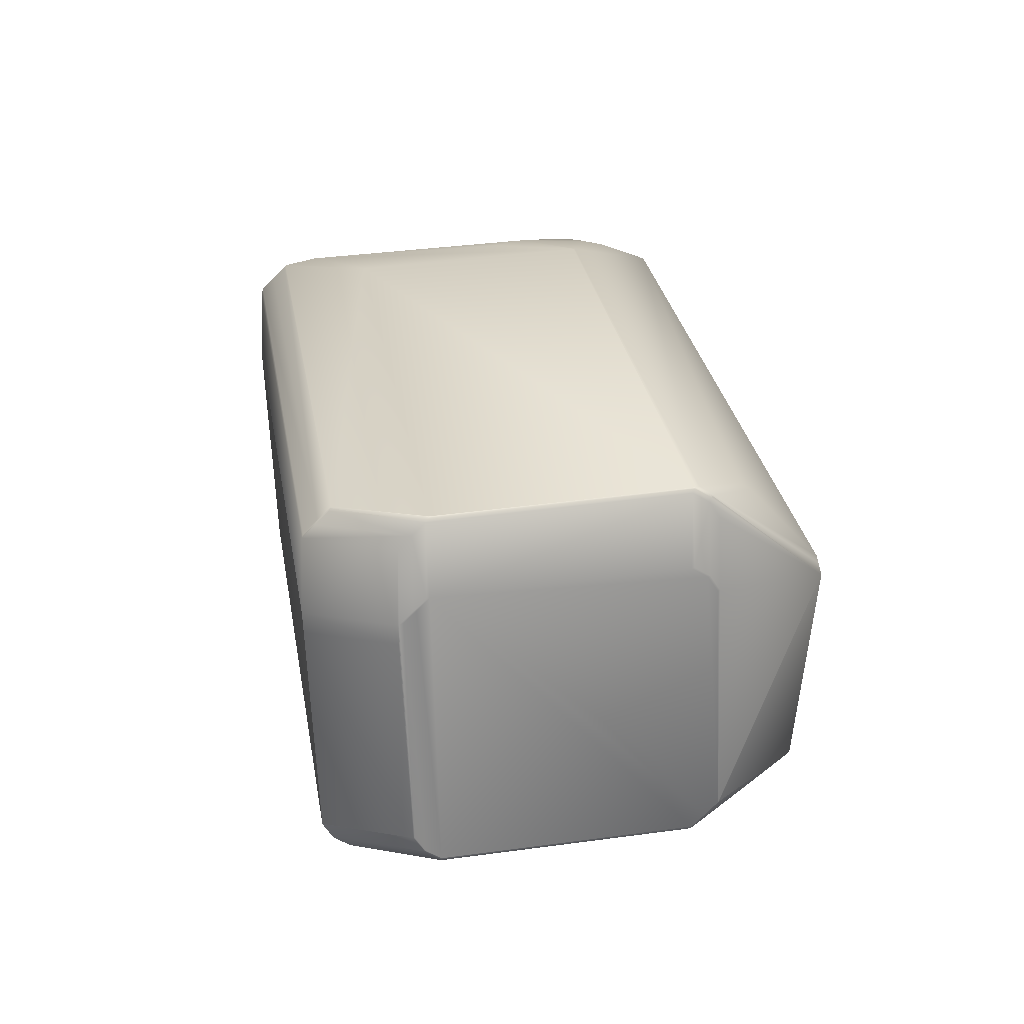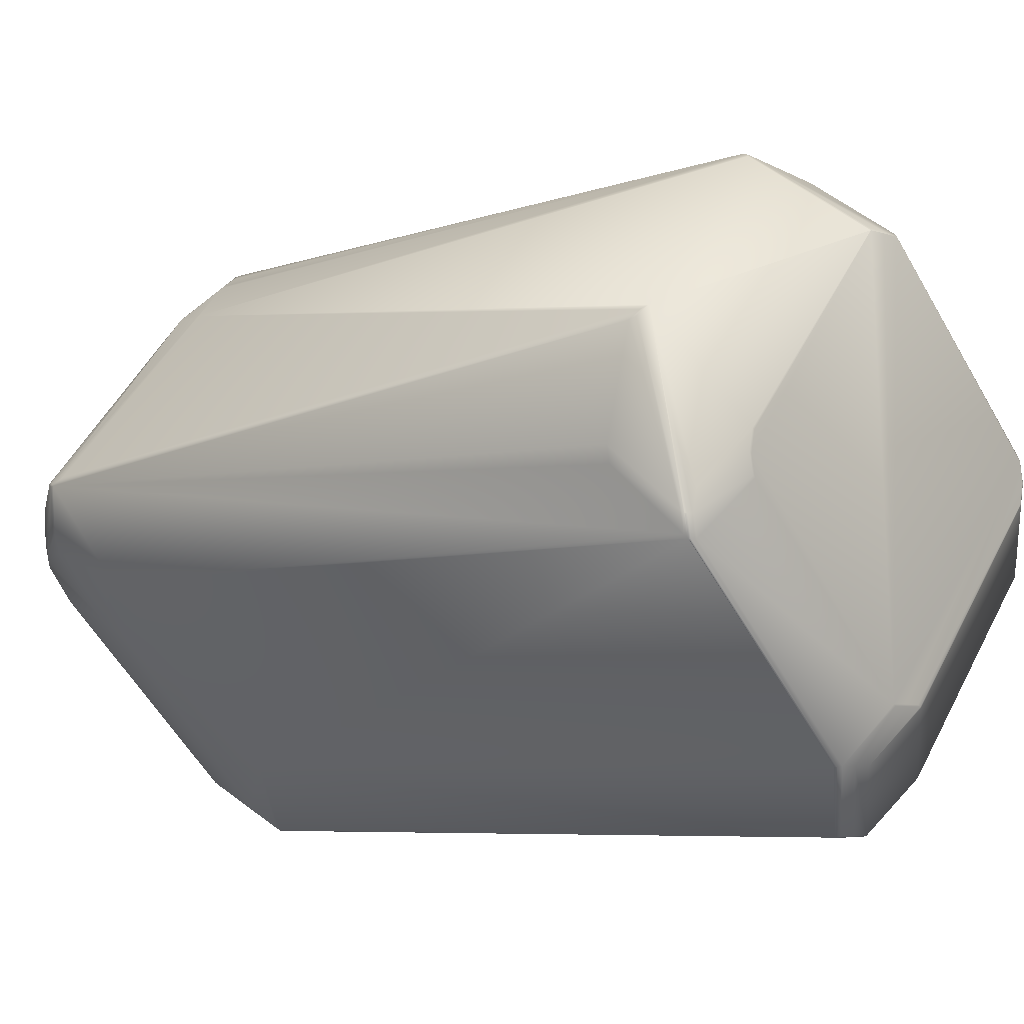
<metadata>
{"format":"obj","ext":"obj","renderer":"f3d","projection":"perspective","resolution":1024,"background":"white","views":[{"elev":-38.5,"azim":12.1,"up":"+Z"},{"elev":-40.4,"azim":110.8,"up":"+Y"}]}
</metadata>
<code>
v 0.6281 0.8006 1.172
v 0.6276 0.8017 1.172
v 0.627 0.7987 1.176
v 0.6274 0.7976 1.176
v 0.6297 0.7973 1.17
v 0.6017 0.9005 1.131
v 0.6782 0.8214 0.8627
v 0.6778 0.8217 0.8625
v 0.5877 0.9347 1.119
v 0.6812 0.819 0.8627
v 0.6808 0.8193 0.8625
v 0.6774 0.822 0.8623
v 0.6804 0.8196 0.8623
v 0.6531 0.8245 0.8448
v 0.6501 0.8267 0.8448
v 0.6488 0.8297 0.8482
v 0.6465 0.8311 0.8483
v 0.5741 0.9419 1.112
v 0.5809 0.9384 1.116
v 0.6828 0.8157 0.8607
v 0.6824 0.816 0.8605
v 0.6018 0.9005 1.13
v 0.594 0.9226 1.124
v 0.5935 0.924 1.124
v 0.5902 0.9307 1.12
v 0.5878 0.9346 1.12
v 0.682 0.8163 0.8603
v 0.596 0.9067 1.142
v 0.5956 0.9076 1.142
v 0.5955 0.9079 1.142
v 0.5954 0.9082 1.142
v 0.6263 0.7984 1.178
v 0.6279 0.7951 1.176
v 0.6291 0.7943 1.174
v 0.6259 0.7994 1.178
v 0.6119 0.8107 1.187
v 0.6116 0.8105 1.187
v 0.6087 0.8029 1.19
v 0.6083 0.8029 1.19
v 0.6085 0.8028 1.19
v 0.5967 0.9001 1.146
v 0.6833 0.8147 0.8606
v 0.7105 0.7245 0.8929
v 0.6511 0.7941 0.8252
v 0.6509 0.7942 0.825
v 0.6503 0.7943 0.8246
v 0.6501 0.7956 0.8249
v 0.7101 0.7237 0.8962
v 0.7098 0.7214 0.8974
v 0.671 0.6627 0.8958
v 0.6679 0.6959 0.8705
v 0.6506 0.7939 0.8248
v 0.671 0.6629 0.8955
v 0.6704 0.6625 0.8948
v 0.6507 0.7938 0.8248
v 0.6694 0.6631 0.8929
v 0.6725 0.6711 0.8904
v 0.7095 0.7207 0.9007
v 0.6432 0.7994 0.8215
v 0.6364 0.803 0.8181
v 0.6719 0.6636 0.8968
v 0.6077 0.7885 1.184
v 0.6852 0.6891 0.9181
v 0.5957 0.7671 1.162
v 0.6805 0.6841 0.9187
v 0.6661 0.6576 0.8977
v 0.5971 0.7971 1.195
v 0.5935 0.7932 1.195
v 0.607 0.7902 1.185
v 0.5962 0.7975 1.195
v 0.5981 0.7862 1.186
v 0.5925 0.7935 1.196
v 0.5867 0.7945 1.199
v 0.5652 0.7737 1.182
v 0.5675 0.9202 1.144
v 0.5664 0.921 1.143
v 0.5686 0.9044 1.155
v 0.5949 0.9087 1.142
v 0.562 0.9238 1.142
v 0.5555 0.9088 1.155
v 0.5879 0.9342 1.121
v 0.5953 0.7981 1.196
v 0.5915 0.794 1.196
v 0.5878 0.7944 1.198
v 0.5943 0.7987 1.196
v 0.5933 0.7989 1.197
v 0.5892 0.7946 1.198
v 0.5954 0.8042 1.196
v 0.5893 0.806 1.198
v 0.5869 0.7999 1.2
v 0.6113 0.8106 1.187
v 0.5919 0.7988 1.198
v 0.5909 0.799 1.198
v 0.561 0.9244 1.142
v 0.5573 0.9267 1.141
v 0.5823 0.7951 1.2
v 0.5521 0.9296 1.138
v 0.5537 0.909 1.155
v 0.5559 0.929 1.138
v 0.5469 0.9324 1.135
v 0.5504 0.9321 1.136
v 0.545 0.935 1.133
v 0.5318 0.9409 1.127
v 0.5472 0.9126 1.152
v 0.5408 0.916 1.149
v 0.6355 0.8053 0.8201
v 0.5698 0.898 1.158
v 0.5863 0.8082 1.198
v 0.6112 0.811 1.187
v 0.5723 0.8116 1.199
v 0.5839 0.8022 1.2
v 0.5708 0.8114 1.2
v 0.5676 0.804 1.202
v 0.5716 0.9022 1.155
v 0.5949 0.9082 1.142
v 0.5702 0.8115 1.2
v 0.5705 0.8115 1.2
v 0.5672 0.804 1.202
v 0.5658 0.8032 1.202
v 0.5597 0.797 1.203
v 0.559 0.7962 1.203
v 0.5586 0.7947 1.203
v 0.5595 0.7924 1.201
v 0.4559 0.7452 1.163
v 0.5534 0.7673 1.174
v 0.5951 0.7665 1.161
v 0.4861 0.7397 1.144
v 0.4437 0.7403 1.156
v 0.552 0.7662 1.173
v 0.4496 0.7659 1.183
v 0.581 0.9379 1.118
v 0.5742 0.9415 1.115
v 0.6649 0.6565 0.8968
v 0.4423 0.7395 1.155
v 0.5118 0.629 0.8904
v 0.5552 0.6298 0.8785
v 0.6647 0.6563 0.8965
v 0.554 0.9089 1.155
v 0.555 0.9009 1.159
v 0.6048 0.8319 0.8611
v 0.4929 0.805 0.8432
v 0.4214 0.9151 1.107
v 0.6447 0.8318 0.849
v 0.5348 0.8052 0.8309
v 0.5313 0.9416 1.125
v 0.5738 0.9421 1.113
v 0.6451 0.8317 0.8489
v 0.665 0.6883 0.8728
v 0.667 0.6961 0.87
v 0.6506 0.7939 0.8247
v 0.6592 0.6824 0.8737
v 0.664 0.6883 0.8724
v 0.6579 0.6821 0.8734
v 0.6632 0.6567 0.8939
v 0.5495 0.6554 0.8553
v 0.543 0.6589 0.8521
v 0.5273 0.7745 0.7998
v 0.5431 0.6588 0.8522
v 0.5482 0.6554 0.8551
v 0.5415 0.6589 0.8518
v 0.637 0.8012 0.818
v 0.6505 0.794 0.8246
v 0.6437 0.7977 0.8213
v 0.5534 0.6302 0.8757
v 0.5366 0.6623 0.849
v 0.5348 0.6625 0.8485
v 0.5182 0.7604 0.8032
v 0.5214 0.7682 0.8008
v 0.5183 0.7603 0.8033
v 0.5688 0.811 1.2
v 0.5472 0.9124 1.152
v 0.5654 0.803 1.202
v 0.5686 0.8109 1.2
v 0.5684 0.8109 1.2
v 0.5392 0.9159 1.148
v 0.4294 0.8891 1.13
v 0.4358 0.7772 1.179
v 0.5593 0.7967 1.203
v 0.4493 0.77 1.185
v 0.4426 0.7735 1.182
v 0.4429 0.7424 1.158
v 0.4414 0.7417 1.156
v 0.4488 0.7682 1.185
v 0.6648 0.6564 0.8966
v 0.6709 0.6626 0.8957
v 0.4927 0.805 0.8433
v 0.5349 0.8052 0.8308
v 0.5257 0.7787 0.8019
v 0.4832 0.7782 0.8144
v 0.6449 0.8318 0.849
v 0.5351 0.8051 0.8307
v 0.5465 0.6338 0.8724
v 0.5397 0.6375 0.869
v 0.5346 0.6626 0.8485
v 0.518 0.7604 0.8032
v 0.5656 0.8031 1.202
v 0.4292 0.8892 1.13
v 0.429 0.8892 1.13
v 0.4219 0.9144 1.109
v 0.4233 0.883 1.131
v 0.4231 0.883 1.131
v 0.4201 0.8751 1.133
v 0.5595 0.7968 1.203
v 0.4421 0.7394 1.154
v 0.4412 0.7417 1.156
v 0.555 0.6297 0.8783
v 0.4924 0.8049 0.8434
v 0.5212 0.7683 0.8008
v 0.5344 0.6626 0.8484
v 0.4229 0.8829 1.131
v 0.4198 0.875 1.133
v 0.4419 0.7394 1.154
v 0.441 0.7417 1.156
v 0.6708 0.6625 0.8955
v 0.5549 0.6296 0.8782
v 0.6643 0.6561 0.8963
v 0.4919 0.8048 0.8435
v 0.5272 0.7746 0.7997
v 0.521 0.7683 0.8007
v 0.5342 0.6626 0.8484
v 0.5328 0.6711 0.8445
v 0.4288 0.8892 1.13
v 0.4227 0.8829 1.131
v 0.4284 0.8893 1.13
v 0.4196 0.875 1.133
v 0.5591 0.7966 1.203
v 0.4352 0.7772 1.178
v 0.4354 0.7772 1.178
v 0.4418 0.7394 1.154
v 0.4343 0.7452 1.153
v 0.4341 0.7452 1.153
v 0.4409 0.7416 1.156
v 0.4419 0.7718 1.181
v 0.6706 0.6624 0.8954
v 0.6645 0.6562 0.8964
v 0.5547 0.6296 0.8781
v 0.5316 0.9416 1.125
v 0.5316 0.9416 1.126
v 0.5312 0.9416 1.125
v 0.5875 0.9348 1.119
v 0.5807 0.9385 1.116
v 0.5739 0.9421 1.113
v 0.6435 0.798 0.8212
v 0.6368 0.8016 0.8179
v 0.527 0.775 0.7997
v 0.5207 0.7684 0.8007
v 0.5208 0.7687 0.8006
v 0.5338 0.6626 0.8485
v 0.5324 0.6712 0.8446
v 0.5177 0.7604 0.8032
v 0.4223 0.883 1.131
v 0.4192 0.875 1.133
v 0.4493 0.7696 1.185
v 0.449 0.7699 1.185
v 0.4489 0.7699 1.185
v 0.4422 0.7735 1.182
v 0.435 0.7429 1.151
v 0.4347 0.7429 1.15
v 0.4415 0.7394 1.154
v 0.4282 0.7466 1.147
v 0.4278 0.7466 1.147
v 0.4274 0.7489 1.149
v 0.4351 0.7755 1.178
v 0.427 0.7489 1.149
v 0.6642 0.6562 0.8957
v 0.6642 0.6561 0.8962
v 0.5544 0.6296 0.8775
v 0.5545 0.6295 0.8781
v 0.5544 0.6295 0.878
v 0.4215 0.9149 1.107
v 0.5738 0.942 1.113
v 0.5738 0.942 1.113
v 0.5874 0.9348 1.119
v 0.5875 0.9347 1.12
v 0.5265 0.7764 0.7999
v 0.4782 0.7683 0.813
v 0.5203 0.7701 0.8009
v 0.4486 0.7694 1.185
v 0.5115 0.6292 0.8896
v 0.4918 0.8048 0.8436
v 0.5806 0.9386 1.116
v 0.4157 0.9081 1.11
v 0.4222 0.883 1.13
v 0.4191 0.875 1.133
v 0.4421 0.7734 1.182
v 0.4205 0.8664 1.137
v 0.413 0.8886 1.078
v 0.4152 0.9088 1.108
v 0.4152 0.9086 1.108
v 0.4068 0.8823 1.079
v 0.4122 0.9008 1.11
v 0.4152 0.9085 1.108
v 0.4122 0.9005 1.111
v 0.4037 0.8743 1.081
v 0.5806 0.9385 1.117
v 0.4209 0.7724 1.124
v 0.4913 0.6621 0.861
v 0.4972 0.637 0.8815
v 0.42 0.7747 1.126
v 0.4911 0.6625 0.861
v 0.427 0.7474 1.145
v 0.4898 0.6707 0.857
v 0.4751 0.7599 0.8156
v 0.4742 0.7622 0.8176
v 0.475 0.7604 0.8156
v 0.4752 0.7603 0.8155
v 0.4751 0.7604 0.8156
v 0.4186 0.7833 1.122
v 0.4198 0.7764 1.127
v 0.4261 0.7497 1.147
v 0.4039 0.8725 1.081
v 0.4038 0.8731 1.081
v 0.4741 0.7627 0.8176
v 0.4051 0.8656 1.085
v 0.4126 0.9 1.112
v 0.4419 0.773 1.182
v 0.4487 0.7695 1.185
v 0.435 0.7768 1.178
v 0.4189 0.8746 1.133
v 0.435 0.7767 1.178
v 0.505 0.6326 0.8871
v 0.5047 0.6327 0.8863
v 0.4982 0.6363 0.8837
v 0.4978 0.6365 0.8829
v 0.4275 0.7469 1.146
v 0.4276 0.7469 1.146
v 0.4978 0.6365 0.8828
v 0.4349 0.7766 1.178
v 0.4266 0.7492 1.148
v 0.4844 0.7746 0.812
v 0.4843 0.7747 0.812
v 0.4781 0.7684 0.813
v 0.4418 0.7729 1.182
v 0.4188 0.8745 1.133
v 0.4215 0.9149 1.107
v 0.4841 0.7759 0.8125
v 0.4781 0.7684 0.8131
v 0.4779 0.7696 0.8135
v 0.4202 0.8658 1.137
v 0.4188 0.8745 1.133
v 0.5046 0.6328 0.8862
v 0.5115 0.6292 0.8895
v 0.4748 0.7615 0.816
v 0.4739 0.7638 0.818
v 0.41 0.8476 1.101
v 0.4114 0.839 1.105
v 0.5041 0.6332 0.885
v 0.5109 0.6297 0.8883
v 0.477 0.7719 0.8154
f 1 2 3
f 1 4 5
f 1 3 4
f 1 5 6
f 1 6 2
f 7 8 9
f 7 10 11
f 7 11 8
f 7 9 10
f 8 12 9
f 8 11 13
f 8 13 12
f 12 13 14
f 12 15 16
f 12 14 15
f 12 16 17
f 12 17 18
f 12 19 9
f 12 18 19
f 10 20 21
f 10 21 11
f 10 22 20
f 10 23 22
f 10 24 23
f 10 25 24
f 10 9 26
f 10 26 25
f 11 21 27
f 11 27 13
f 13 27 14
f 2 6 28
f 2 28 29
f 2 29 30
f 2 30 31
f 2 31 3
f 4 32 33
f 4 3 32
f 4 34 5
f 4 33 34
f 32 3 35
f 32 35 36
f 32 36 37
f 32 37 38
f 32 38 39
f 32 40 33
f 32 39 40
f 3 31 35
f 35 41 36
f 35 31 41
f 42 43 44
f 42 20 22
f 42 22 43
f 42 44 45
f 42 45 46
f 42 46 47
f 42 47 20
f 43 48 49
f 43 49 50
f 43 22 48
f 43 51 52
f 43 53 54
f 43 55 44
f 43 50 53
f 43 52 55
f 43 54 56
f 43 57 51
f 43 56 57
f 5 48 22
f 5 34 58
f 5 58 48
f 5 22 6
f 48 58 49
f 20 47 21
f 21 47 27
f 27 47 59
f 27 59 60
f 27 60 14
f 49 58 61
f 49 61 50
f 34 33 62
f 34 63 58
f 34 62 64
f 34 65 63
f 34 64 66
f 34 66 65
f 58 63 61
f 33 67 68
f 33 68 69
f 33 70 67
f 33 69 62
f 33 40 70
f 71 68 72
f 71 72 73
f 71 73 74
f 71 74 64
f 71 62 68
f 71 64 62
f 75 76 77
f 75 77 78
f 75 78 76
f 67 70 72
f 67 72 68
f 68 62 69
f 76 79 80
f 76 80 77
f 76 78 81
f 76 81 79
f 70 82 83
f 70 83 72
f 70 40 82
f 72 83 84
f 72 84 73
f 82 85 86
f 82 86 87
f 82 87 83
f 82 40 39
f 82 39 85
f 83 87 84
f 85 39 86
f 88 86 39
f 88 89 90
f 88 90 86
f 88 91 89
f 88 39 91
f 86 92 84
f 86 84 87
f 86 93 92
f 86 90 93
f 79 94 80
f 79 81 94
f 92 93 73
f 92 73 84
f 94 95 80
f 94 81 95
f 93 90 96
f 93 96 73
f 73 96 74
f 6 22 23
f 6 23 30
f 6 29 28
f 6 30 29
f 95 97 98
f 95 99 97
f 95 98 80
f 95 81 99
f 97 100 98
f 97 99 101
f 97 101 100
f 100 101 102
f 100 102 103
f 100 104 98
f 100 105 104
f 100 103 105
f 15 14 60
f 15 17 16
f 15 60 106
f 15 106 17
f 107 108 109
f 107 77 110
f 107 110 108
f 107 109 77
f 108 111 89
f 108 89 109
f 108 110 112
f 108 112 113
f 108 113 111
f 77 114 115
f 77 80 116
f 77 117 110
f 77 116 117
f 77 115 78
f 77 109 114
f 111 90 89
f 111 113 90
f 89 91 109
f 114 109 115
f 90 113 118
f 90 118 119
f 90 119 120
f 90 120 96
f 96 120 121
f 96 121 122
f 96 123 74
f 96 122 123
f 74 124 125
f 74 125 126
f 74 126 64
f 74 123 124
f 124 127 126
f 124 128 127
f 124 126 129
f 124 129 125
f 124 123 130
f 124 130 128
f 63 65 61
f 65 66 61
f 23 24 31
f 23 31 30
f 99 81 101
f 101 81 131
f 101 131 102
f 102 131 132
f 102 132 103
f 24 25 81
f 24 81 31
f 64 126 133
f 64 133 66
f 127 128 134
f 127 134 135
f 127 136 137
f 127 137 126
f 127 135 136
f 110 117 112
f 80 138 116
f 80 98 138
f 25 26 81
f 112 117 118
f 112 118 113
f 117 116 118
f 138 139 116
f 138 98 139
f 140 141 142
f 140 143 144
f 140 144 141
f 140 145 146
f 140 142 145
f 140 146 143
f 17 147 146
f 17 146 18
f 17 106 147
f 51 148 149
f 51 149 150
f 51 150 52
f 51 57 148
f 148 151 152
f 148 152 149
f 148 57 56
f 148 56 151
f 151 153 152
f 151 56 154
f 151 154 153
f 155 156 157
f 155 158 156
f 155 152 153
f 155 153 154
f 155 159 160
f 155 160 158
f 155 157 161
f 155 162 152
f 155 163 162
f 155 161 163
f 155 154 164
f 155 164 159
f 156 158 165
f 156 165 157
f 158 160 166
f 158 166 165
f 165 166 167
f 165 168 157
f 165 169 168
f 165 167 169
f 139 98 170
f 139 170 116
f 116 170 119
f 116 119 118
f 98 104 171
f 98 171 172
f 98 173 170
f 98 174 173
f 98 172 174
f 104 105 171
f 171 105 172
f 105 175 176
f 105 176 177
f 105 178 172
f 105 179 178
f 105 180 179
f 105 177 180
f 105 103 175
f 41 31 109
f 41 109 36
f 36 91 37
f 36 109 91
f 31 115 109
f 31 78 115
f 31 81 78
f 125 129 126
f 128 181 134
f 128 130 181
f 181 182 134
f 181 130 183
f 181 183 182
f 61 66 50
f 126 184 133
f 126 137 184
f 66 133 50
f 37 91 39
f 37 39 38
f 44 55 52
f 44 52 45
f 45 52 150
f 45 150 162
f 45 162 46
f 53 50 185
f 53 185 54
f 141 186 142
f 141 187 188
f 141 144 187
f 141 189 186
f 141 188 189
f 147 190 146
f 147 191 187
f 147 187 190
f 147 106 188
f 147 188 191
f 149 152 162
f 149 162 150
f 159 164 192
f 159 192 160
f 160 192 193
f 160 193 166
f 166 194 195
f 166 195 167
f 166 193 194
f 170 173 196
f 170 196 119
f 175 197 176
f 175 198 197
f 175 103 199
f 175 199 198
f 176 200 177
f 176 197 201
f 176 201 200
f 200 201 202
f 200 202 177
f 119 196 203
f 119 203 120
f 120 203 121
f 134 182 204
f 134 204 135
f 182 205 204
f 182 183 205
f 50 133 185
f 133 184 185
f 136 206 137
f 136 135 206
f 186 207 142
f 186 189 207
f 190 143 146
f 190 187 143
f 191 188 187
f 168 169 208
f 168 208 157
f 194 209 195
f 194 193 209
f 169 167 208
f 173 174 172
f 173 172 196
f 197 198 210
f 197 210 201
f 201 210 211
f 201 211 202
f 196 172 178
f 196 178 203
f 203 178 121
f 202 211 177
f 204 205 212
f 204 212 135
f 205 213 212
f 205 183 213
f 185 184 214
f 185 214 54
f 184 137 214
f 206 215 216
f 206 216 137
f 206 135 215
f 207 217 142
f 207 189 217
f 143 187 144
f 157 208 218
f 157 218 161
f 208 167 219
f 208 219 218
f 209 220 221
f 209 221 195
f 209 193 220
f 167 195 219
f 198 222 223
f 198 223 210
f 198 224 222
f 198 199 224
f 210 223 225
f 210 225 211
f 178 226 121
f 178 179 226
f 211 225 227
f 211 228 177
f 211 227 228
f 212 213 229
f 212 229 135
f 213 230 231
f 213 232 229
f 213 231 232
f 213 183 233
f 213 233 230
f 230 233 231
f 214 137 234
f 214 234 54
f 137 235 234
f 137 216 235
f 215 236 216
f 215 135 236
f 237 238 146
f 237 239 238
f 237 146 239
f 9 19 240
f 9 240 26
f 19 18 241
f 19 241 240
f 18 242 241
f 18 146 242
f 162 163 46
f 163 161 243
f 163 243 46
f 161 218 244
f 161 244 243
f 218 219 245
f 218 245 244
f 219 195 246
f 219 247 245
f 219 246 247
f 220 248 249
f 220 250 221
f 220 249 250
f 220 193 248
f 195 221 250
f 195 250 246
f 222 224 251
f 222 251 223
f 223 251 252
f 223 252 225
f 226 179 253
f 226 253 121
f 179 180 254
f 179 254 255
f 179 255 253
f 180 177 256
f 180 256 254
f 177 228 256
f 225 252 227
f 229 232 257
f 229 257 258
f 229 259 135
f 229 258 259
f 232 231 257
f 257 260 261
f 257 231 260
f 257 261 258
f 260 231 262
f 260 262 261
f 231 233 263
f 231 263 262
f 262 264 261
f 262 263 264
f 234 235 54
f 235 265 54
f 235 216 266
f 235 266 265
f 236 267 266
f 236 268 269
f 236 135 268
f 236 266 216
f 236 269 267
f 238 239 142
f 238 142 270
f 238 271 146
f 238 270 199
f 238 272 271
f 238 103 132
f 238 199 103
f 238 132 272
f 26 240 273
f 26 273 274
f 26 274 81
f 46 243 47
f 243 244 59
f 243 59 47
f 244 245 60
f 244 60 59
f 245 247 275
f 245 275 60
f 247 246 276
f 247 276 277
f 247 277 275
f 121 253 183
f 121 183 122
f 253 255 278
f 253 278 183
f 54 265 56
f 265 267 154
f 265 266 267
f 265 154 56
f 267 269 279
f 267 279 164
f 267 164 154
f 145 239 146
f 145 142 239
f 217 280 142
f 217 189 280
f 240 241 273
f 241 242 281
f 241 281 273
f 242 146 281
f 224 199 282
f 224 282 251
f 251 283 284
f 251 284 252
f 251 282 283
f 254 256 255
f 256 228 285
f 256 285 255
f 228 227 285
f 252 286 227
f 252 284 286
f 268 135 269
f 142 280 287
f 142 288 289
f 142 289 270
f 142 287 290
f 142 290 288
f 280 189 287
f 288 291 292
f 288 292 289
f 288 290 291
f 291 293 292
f 291 290 294
f 291 294 293
f 273 281 274
f 281 146 295
f 281 295 274
f 146 271 295
f 296 297 298
f 296 299 300
f 296 300 297
f 296 301 299
f 296 298 301
f 297 302 249
f 297 248 193
f 297 249 248
f 297 300 302
f 297 193 298
f 303 302 300
f 303 304 305
f 303 250 302
f 303 306 250
f 303 307 306
f 303 300 304
f 303 305 307
f 302 250 249
f 299 308 300
f 299 309 308
f 299 301 310
f 299 310 309
f 311 308 309
f 311 304 300
f 311 300 308
f 311 312 313
f 311 313 304
f 311 314 294
f 311 309 314
f 311 294 312
f 304 313 305
f 246 250 276
f 250 306 276
f 283 282 315
f 283 315 284
f 255 285 316
f 255 317 278
f 255 316 317
f 285 227 318
f 285 318 316
f 286 284 318
f 286 318 227
f 284 319 320
f 284 320 318
f 284 315 319
f 259 258 321
f 259 321 135
f 135 321 322
f 135 279 269
f 135 322 279
f 258 261 321
f 321 261 323
f 321 323 324
f 321 324 322
f 261 264 325
f 261 326 327
f 261 325 326
f 261 327 323
f 323 327 324
f 264 328 310
f 264 329 325
f 264 263 328
f 264 310 329
f 274 295 81
f 295 271 131
f 295 131 81
f 271 272 132
f 271 132 131
f 330 276 331
f 330 331 275
f 330 275 276
f 276 306 332
f 276 332 331
f 276 275 277
f 306 307 332
f 317 316 333
f 317 333 278
f 316 318 320
f 316 320 333
f 319 334 328
f 319 328 320
f 319 315 334
f 270 289 292
f 270 335 199
f 270 292 335
f 331 332 336
f 331 336 275
f 332 307 337
f 332 337 338
f 332 338 336
f 307 305 337
f 278 333 233
f 278 233 183
f 333 320 263
f 333 263 233
f 320 328 263
f 334 339 328
f 334 340 339
f 334 315 340
f 279 322 341
f 279 342 164
f 279 341 342
f 322 324 327
f 322 327 341
f 326 325 301
f 326 301 298
f 326 298 327
f 335 292 282
f 335 282 199
f 292 293 315
f 292 315 282
f 293 340 315
f 293 294 340
f 337 305 338
f 305 313 343
f 305 343 338
f 312 294 344
f 312 344 313
f 313 344 343
f 339 340 310
f 339 310 328
f 340 294 345
f 340 346 310
f 340 345 346
f 342 341 347
f 342 348 164
f 342 347 348
f 341 327 298
f 341 298 347
f 325 329 301
f 329 310 301
f 336 189 188
f 336 338 349
f 336 349 189
f 336 188 275
f 287 189 349
f 287 349 290
f 338 343 344
f 338 344 349
f 290 349 344
f 290 344 294
f 314 309 346
f 314 346 345
f 314 345 294
f 309 310 346
f 60 275 188
f 60 188 106
f 123 122 130
f 130 122 183
f 348 347 192
f 348 192 164
f 347 298 192
f 298 193 192

</code>
